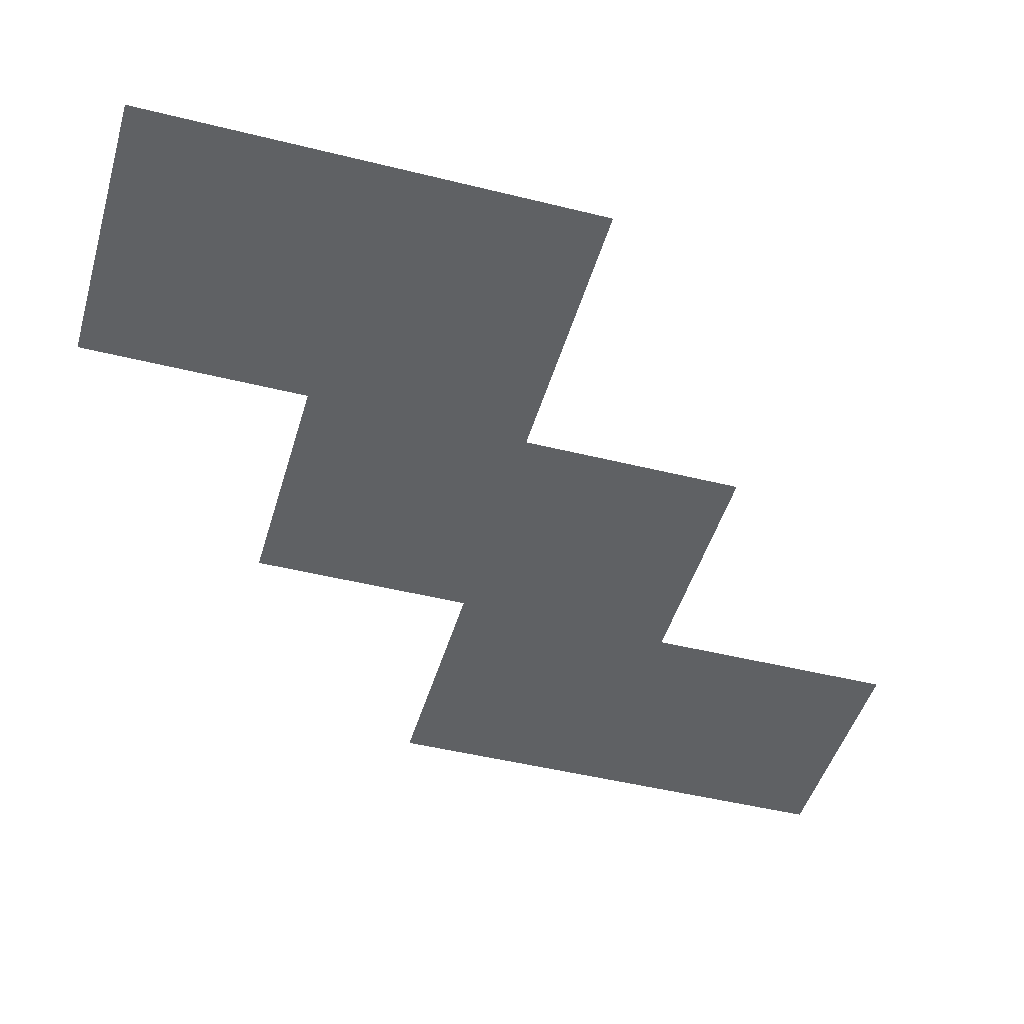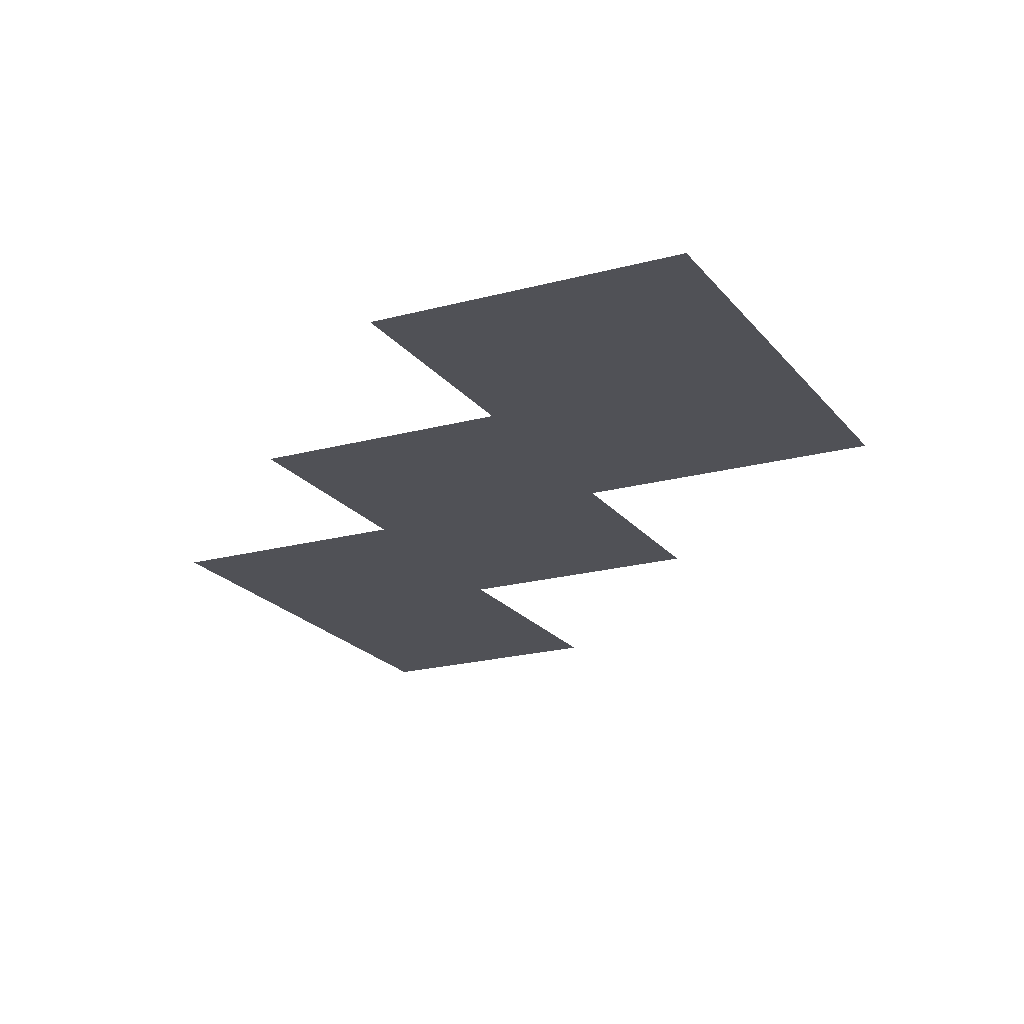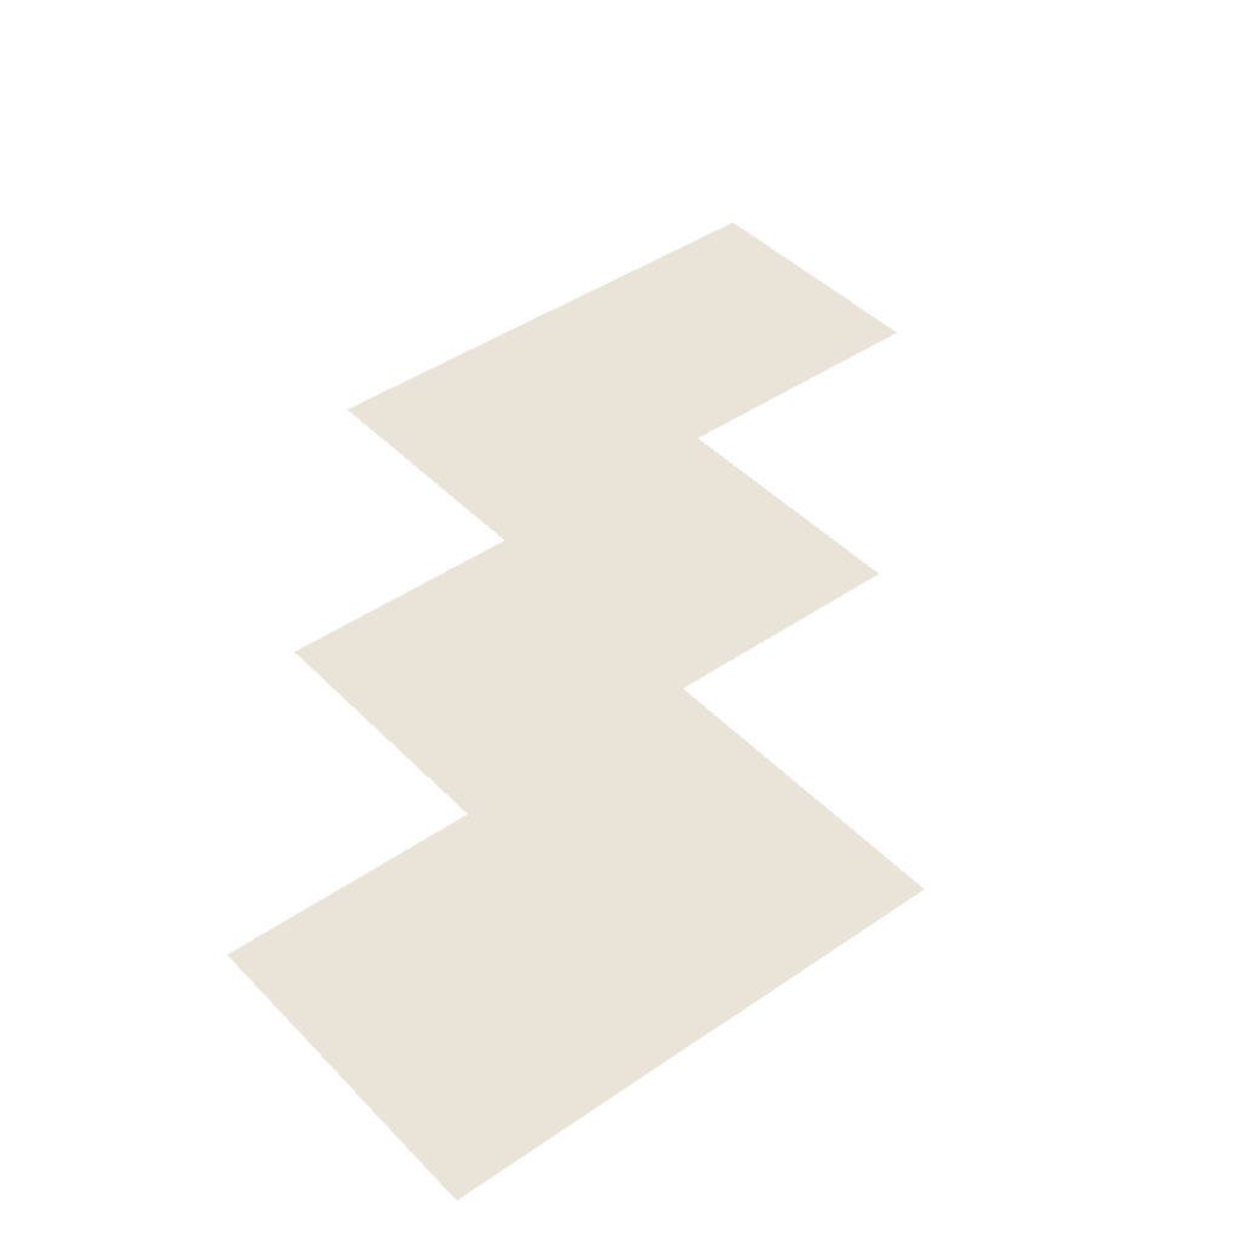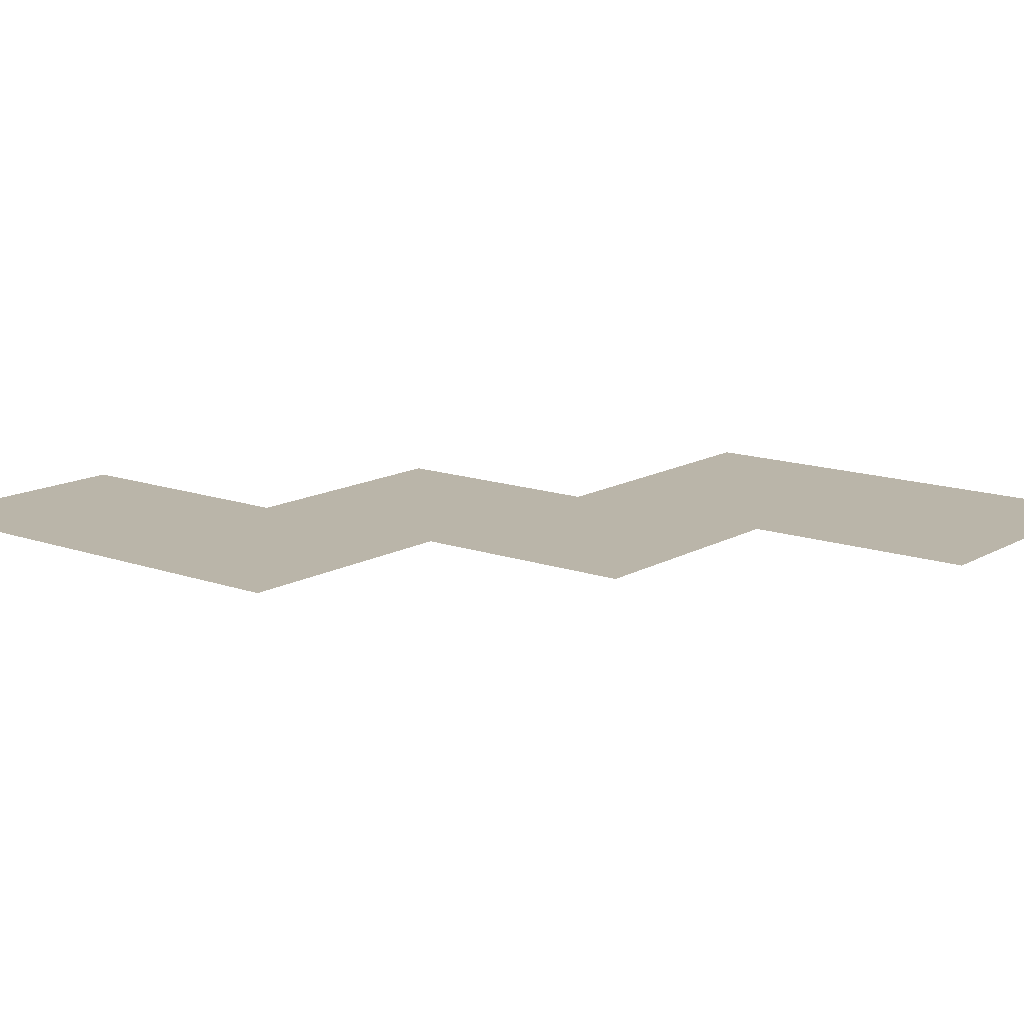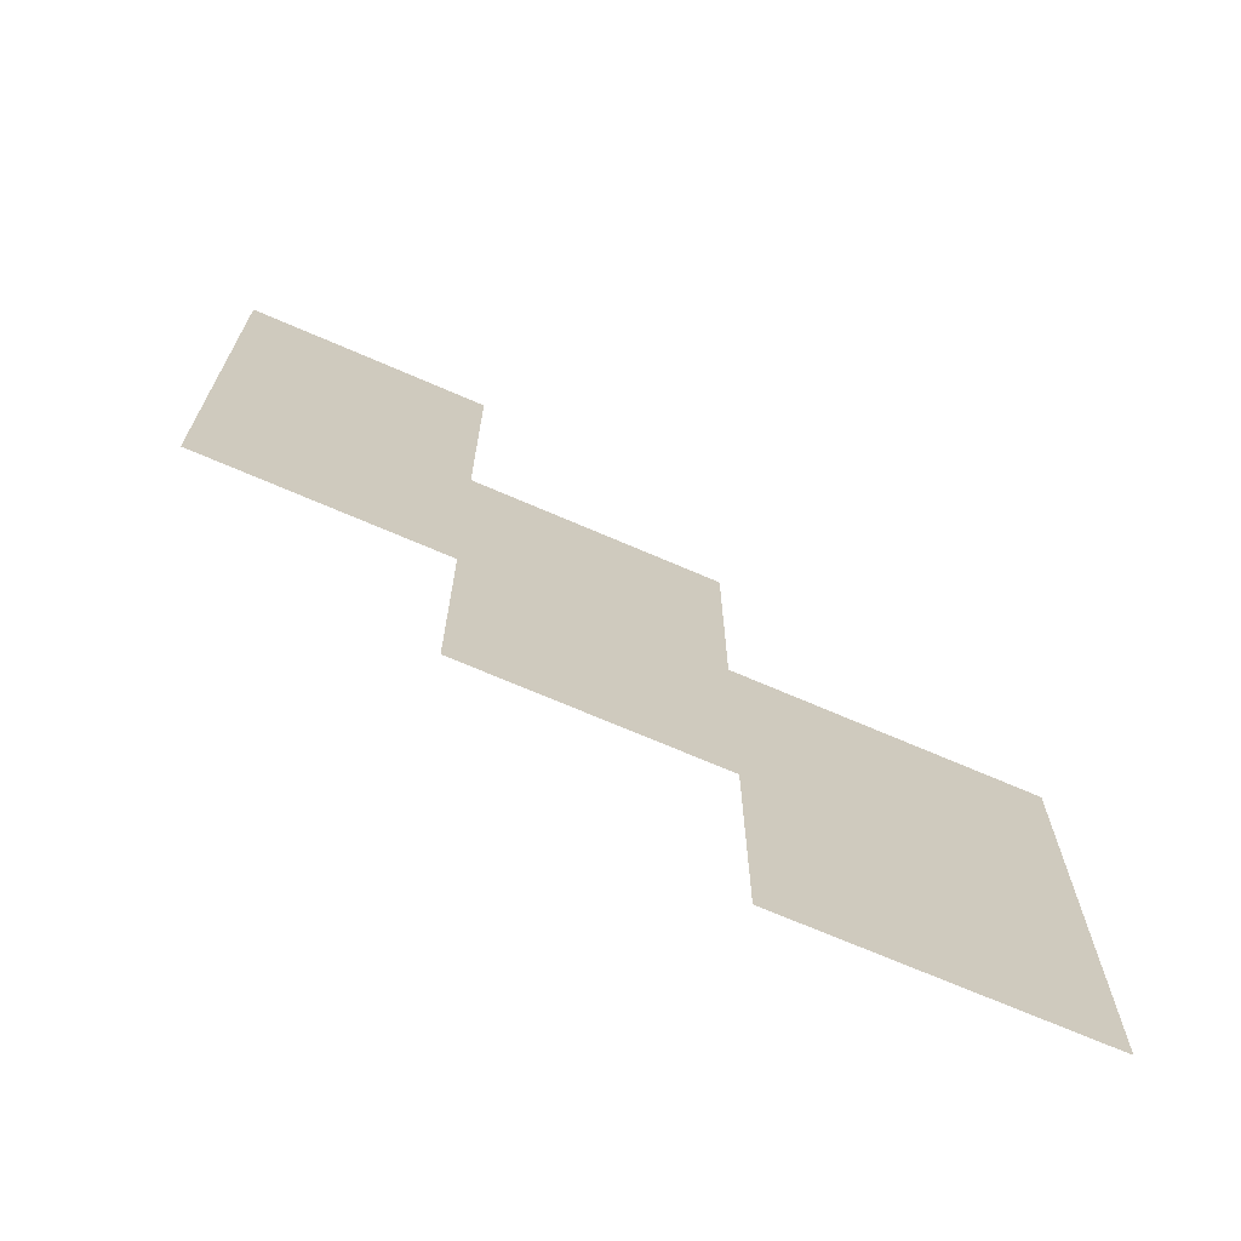
<metadata>
{"format":"obj","ext":"obj","renderer":"f3d","projection":"perspective","resolution":1024,"background":"white","views":[{"elev":-46.3,"azim":-105.9,"up":"+Y"},{"elev":-20.4,"azim":-153.6,"up":"+Y"},{"elev":42.9,"azim":-129.5,"up":"+Y"},{"elev":13.7,"azim":128.5,"up":"+Y"},{"elev":-70.5,"azim":156.6,"up":"+Z"}]}
</metadata>
<code>
o Plane
v -9.62 0 26.05
v 9.62 0 26.05
v -9.62 0 -9.62
v 9.62 0 -9.62
v 9.62 0 8.217
v 28.68 0 8.217
v 9.62 0 46.18
v 28.68 0 46.18
v -9.62 0 8.217
v -32.48 0 8.217
v -9.62 0 -27.71
v -32.48 0 -27.71
f 1 2 5 4 3 9
f 2 7 8 6 5
f 3 11 12 10 9

</code>
